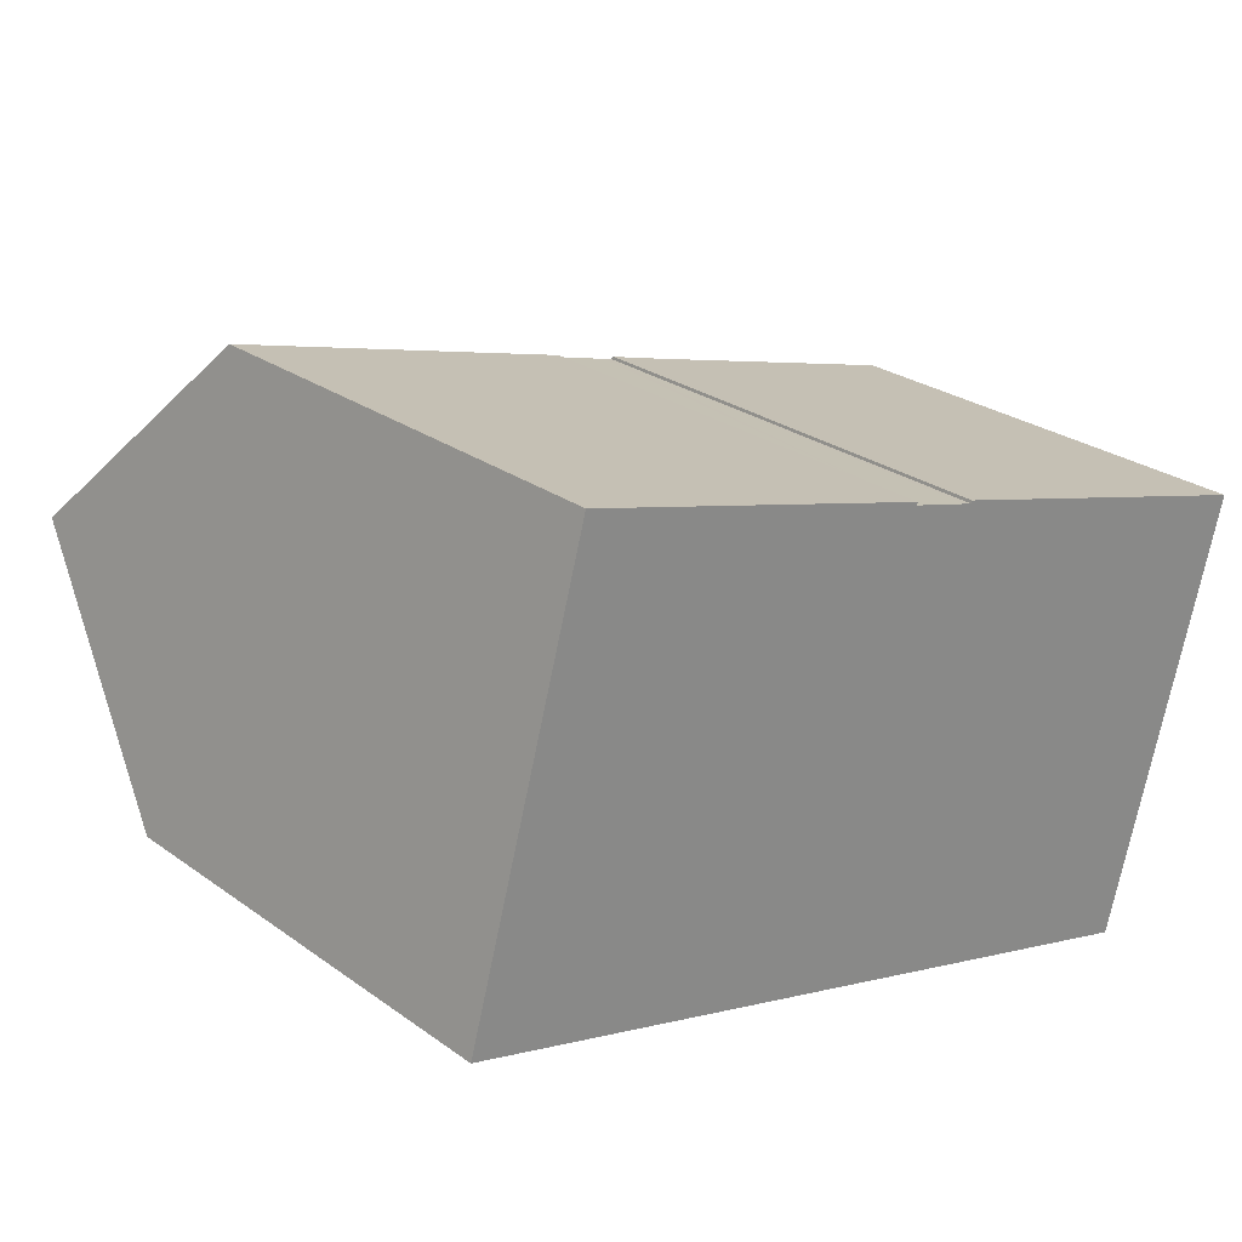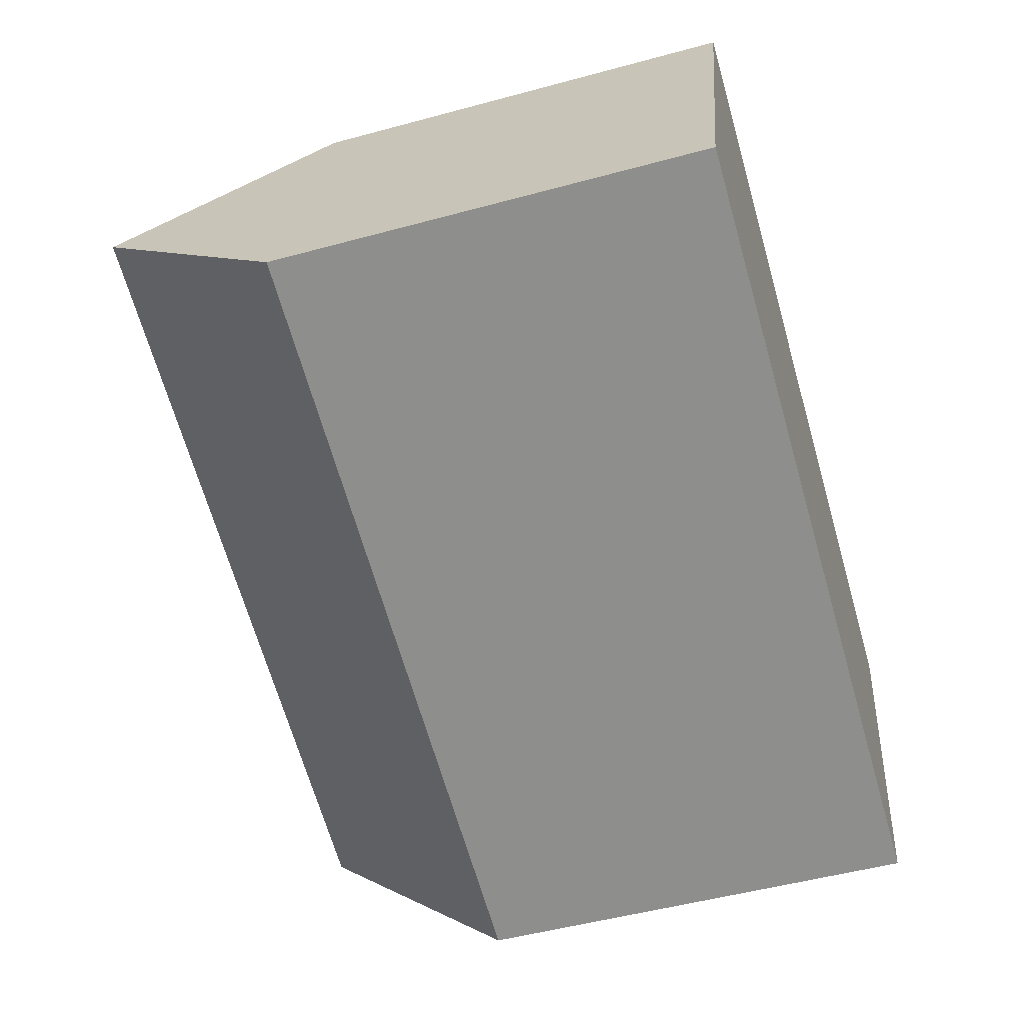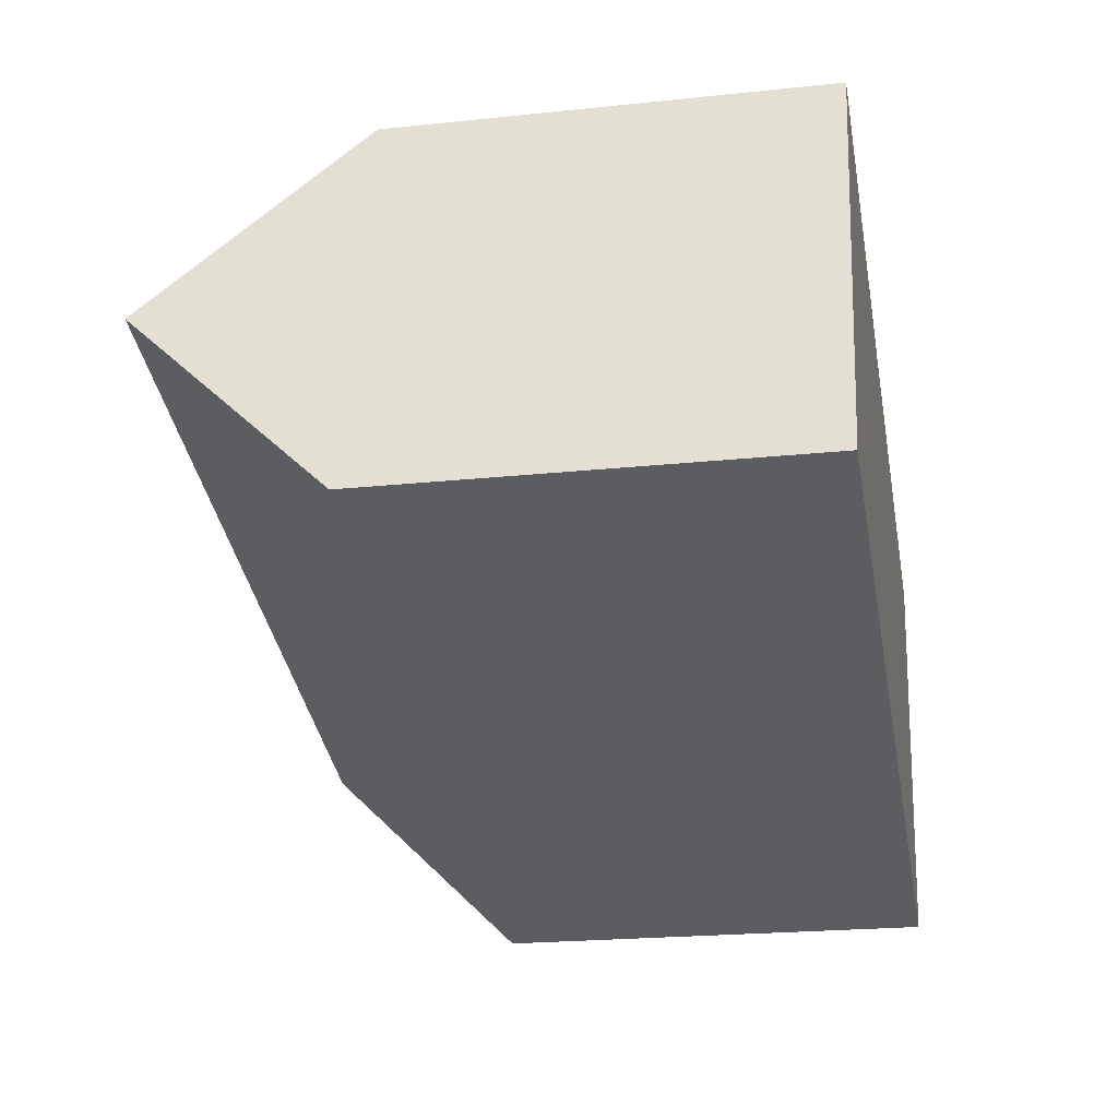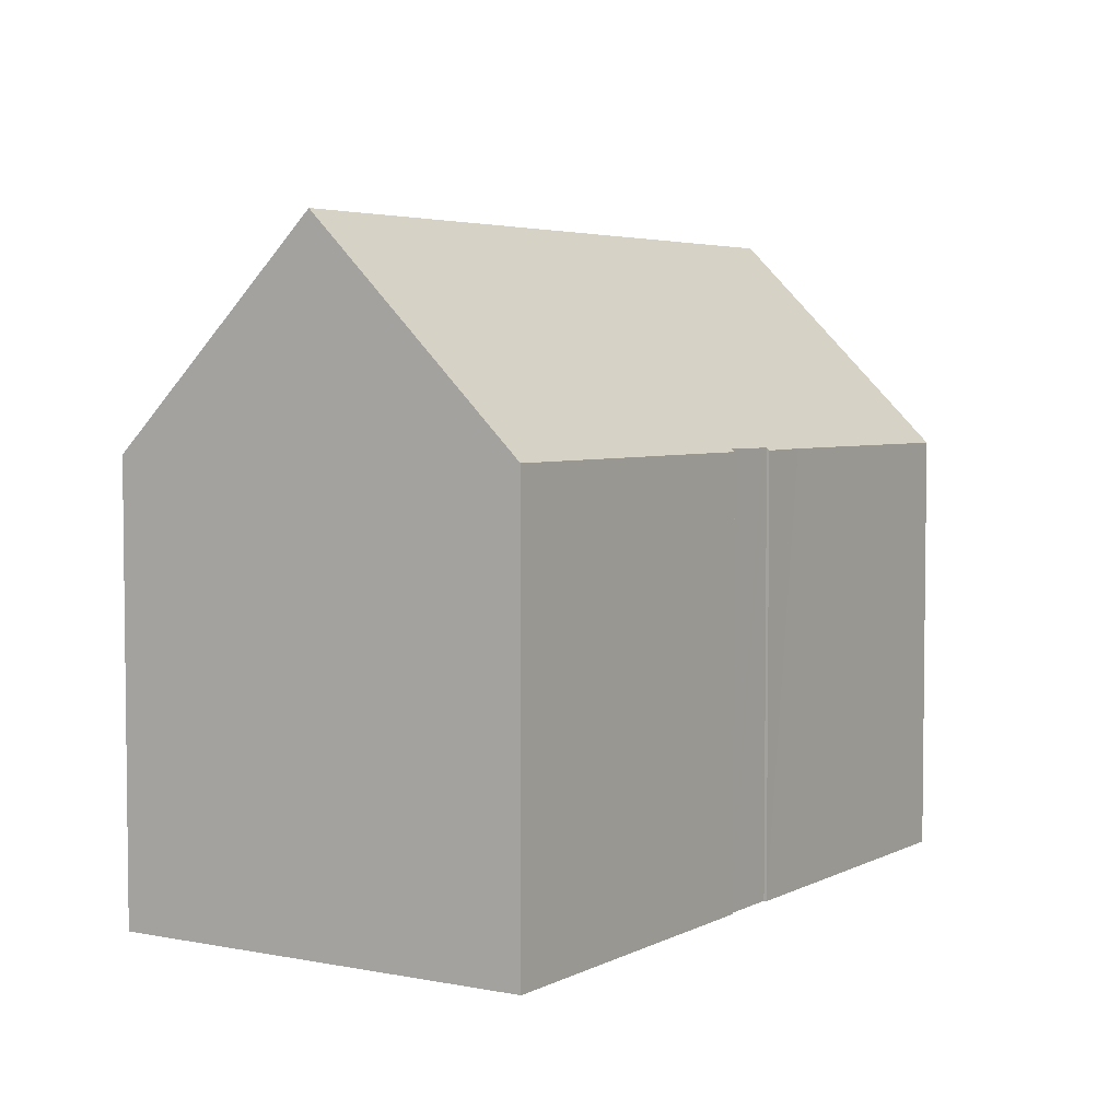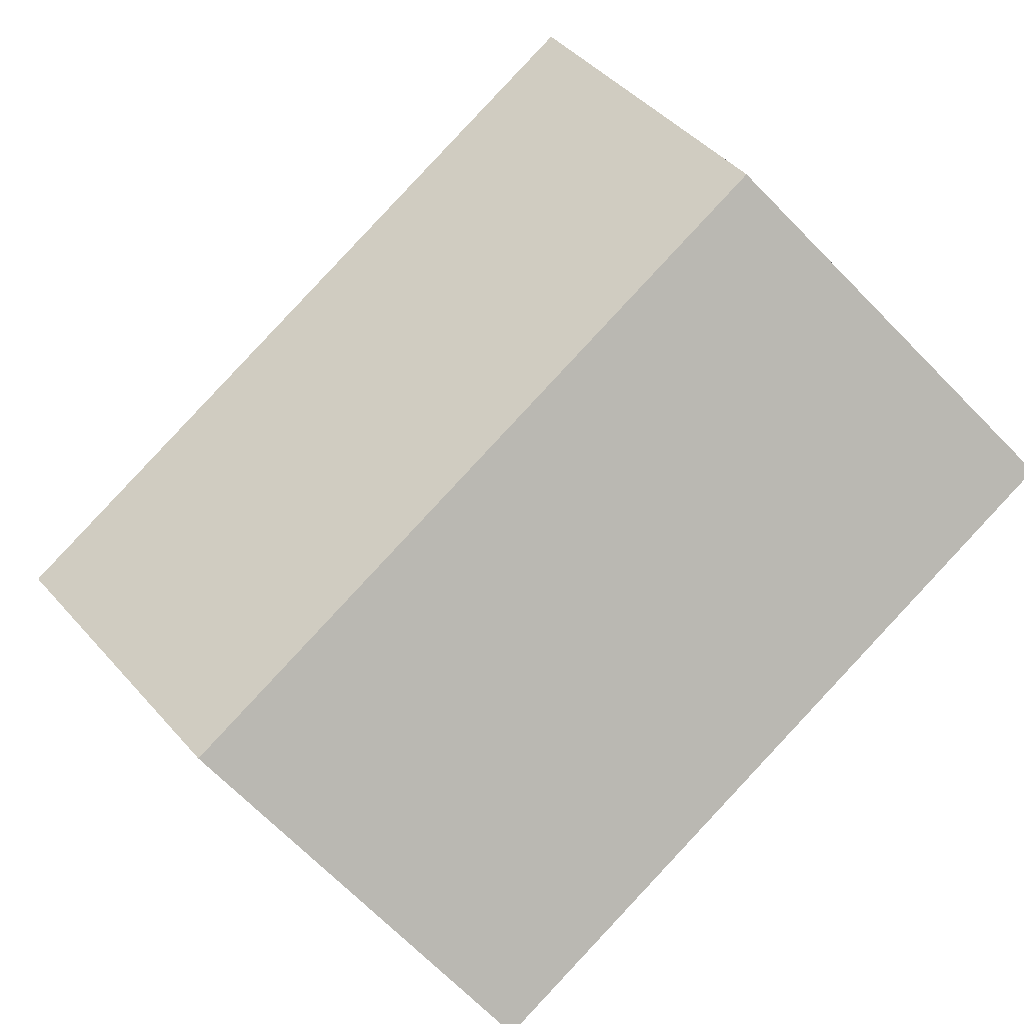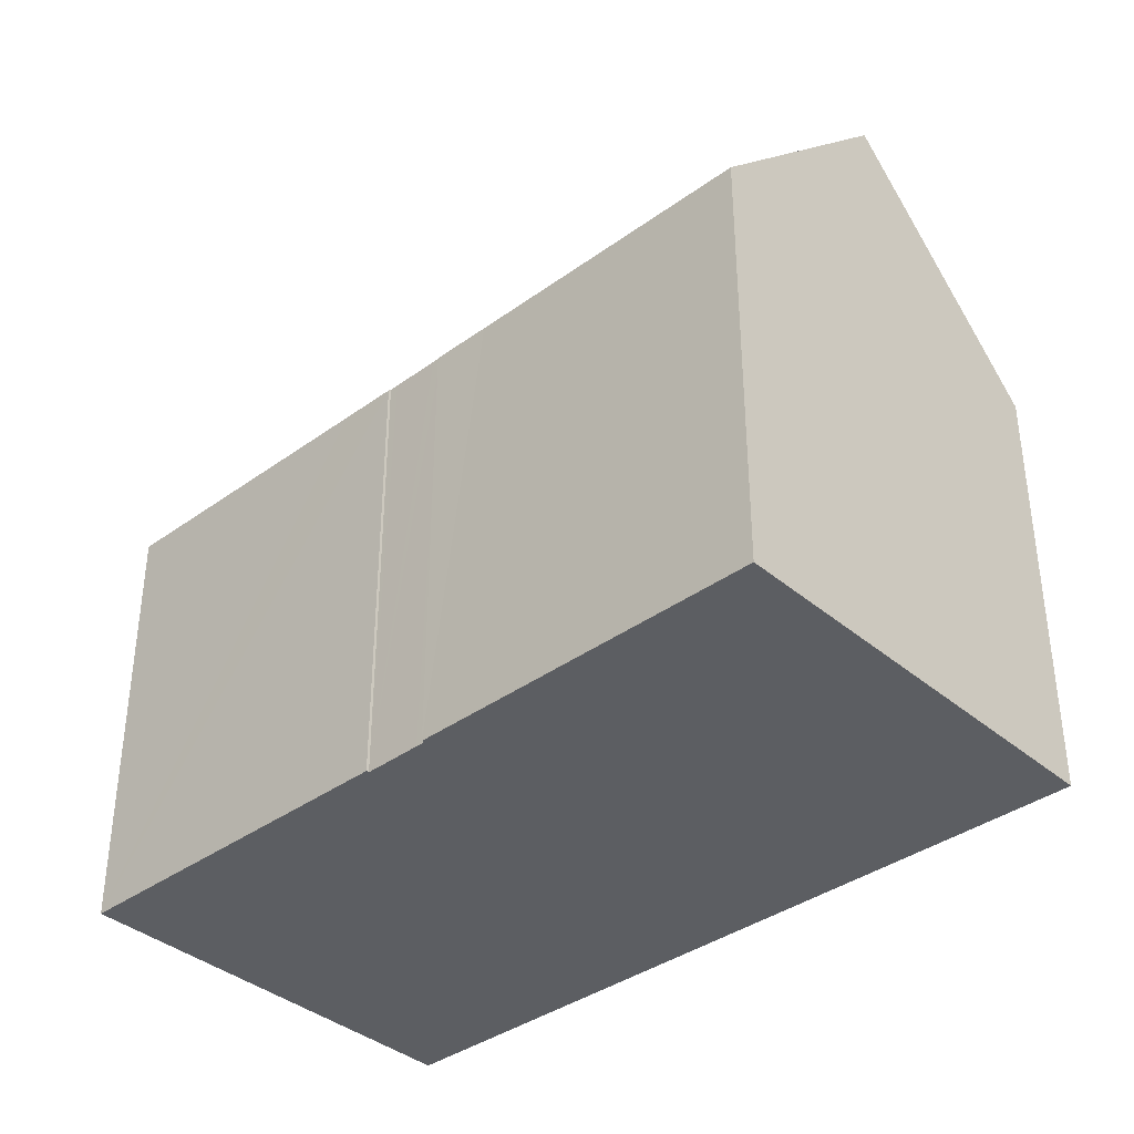
<metadata>
{"format":"obj","ext":"obj","renderer":"f3d","projection":"perspective","resolution":1024,"background":"white","views":[{"elev":26.4,"azim":-41.8,"up":"+Z"},{"elev":-50.5,"azim":-73.4,"up":"+Z"},{"elev":-21.5,"azim":-79.4,"up":"+Z"},{"elev":4.3,"azim":-41.7,"up":"+Y"},{"elev":-71.2,"azim":-135.2,"up":"+Z"},{"elev":-37.6,"azim":58.5,"up":"+Y"}]}
</metadata>
<code>
v  0 10.22 6.26e-16
v  19.23 15.22 -0.155
v  17.86 10.22 -5.023
v  1.365 15.22 4.868
v  13.79 10.23 6.621
v  20.6 10.21 4.731
v  12.4 10.29 6.952
v  12.41 10.22 7.015
v  12.18 10.29 7.011
v  11.06 10.29 7.317
v  10.86 10.3 7.374
v  9.555 10.23 7.807
v  2.726 10.24 9.722
v  10.87 10.23 7.439
v  2.726 -5.953e-16 9.722
v  10.87 -4.555e-16 7.439
v  9.555 -4.78e-16 7.807
v  10.86 -4.515e-16 7.374
v  11.06 10.3 7.317
v  12.18 -4.293e-16 7.011
v  12.4 -4.257e-16 6.952
v  11.06 -4.48e-16 7.317
v  12.41 -4.295e-16 7.015
v  20.6 -2.897e-16 4.731
v  13.79 -4.054e-16 6.621
v  17.86 3.076e-16 -5.023
v  19.23 9.491e-18 -0.155
v  1.365 -2.981e-16 4.868
v  0 0 0
g defaultobject
f 1 2 3
f 2 1 4
f 2 5 6
f 5 2 4
f 5 4 7
f 5 7 8
f 7 4 9
f 9 4 10
f 10 4 11
f 11 4 12
f 12 4 13
f 12 14 11
f 15 12 13
f 12 15 14
f 14 15 16
f 16 15 17
f 18 19 11
f 19 18 9
f 9 18 7
f 7 18 20
f 7 20 21
f 20 18 22
f 23 5 8
f 5 23 6
f 6 23 24
f 24 23 25
f 14 18 11
f 18 14 16
f 6 3 2
f 3 6 24
f 3 24 26
f 26 24 27
f 21 8 7
f 8 21 23
f 1 13 4
f 13 1 15
f 15 1 28
f 28 1 29
f 26 1 3
f 1 26 29
f 23 21 25
f 27 29 26
f 29 27 24
f 29 24 25
f 29 25 21
f 29 21 20
f 29 20 22
f 29 22 18
f 29 18 16
f 29 16 17
f 29 17 28
f 28 17 15

</code>
